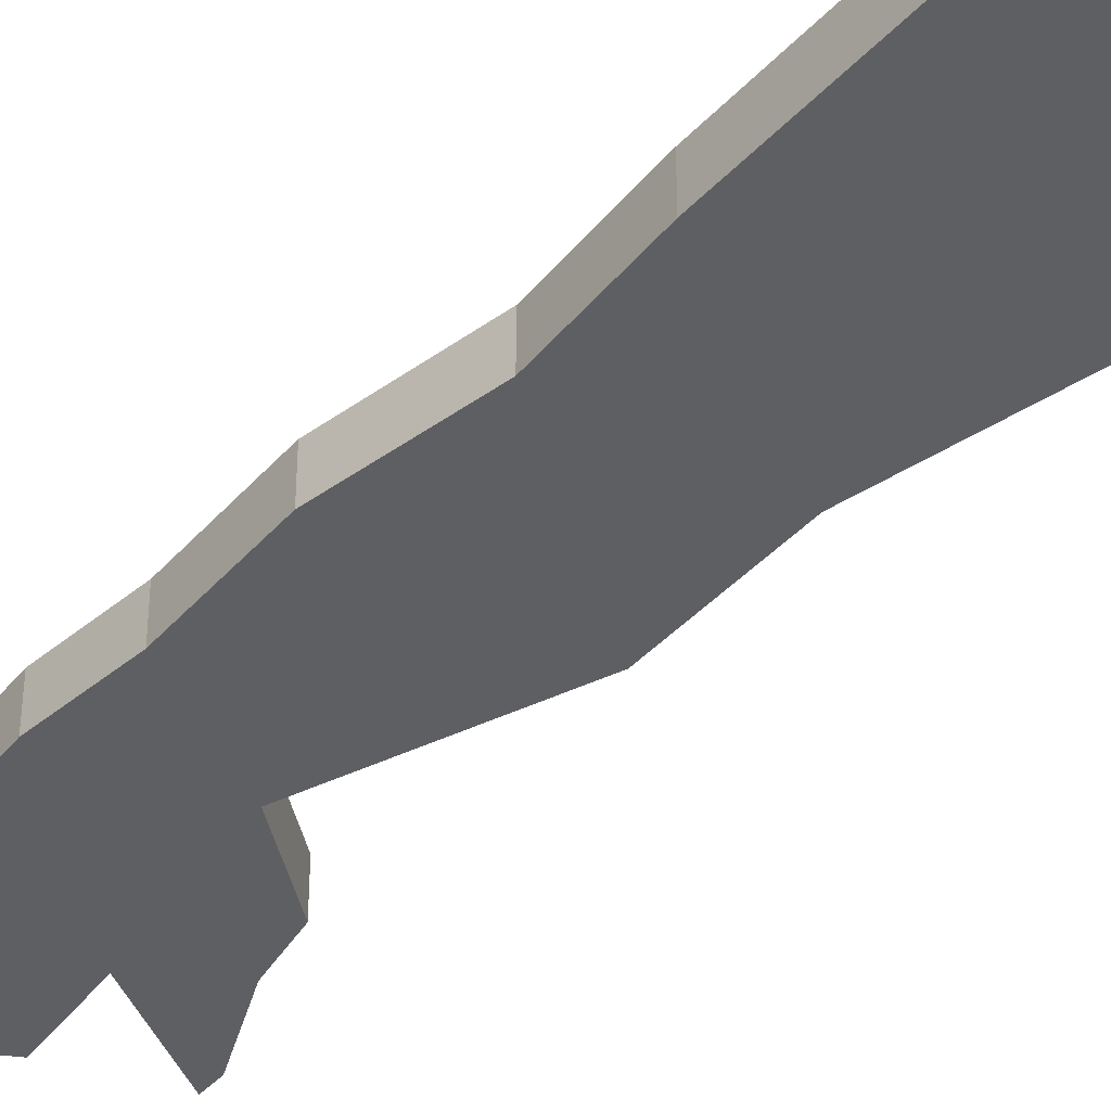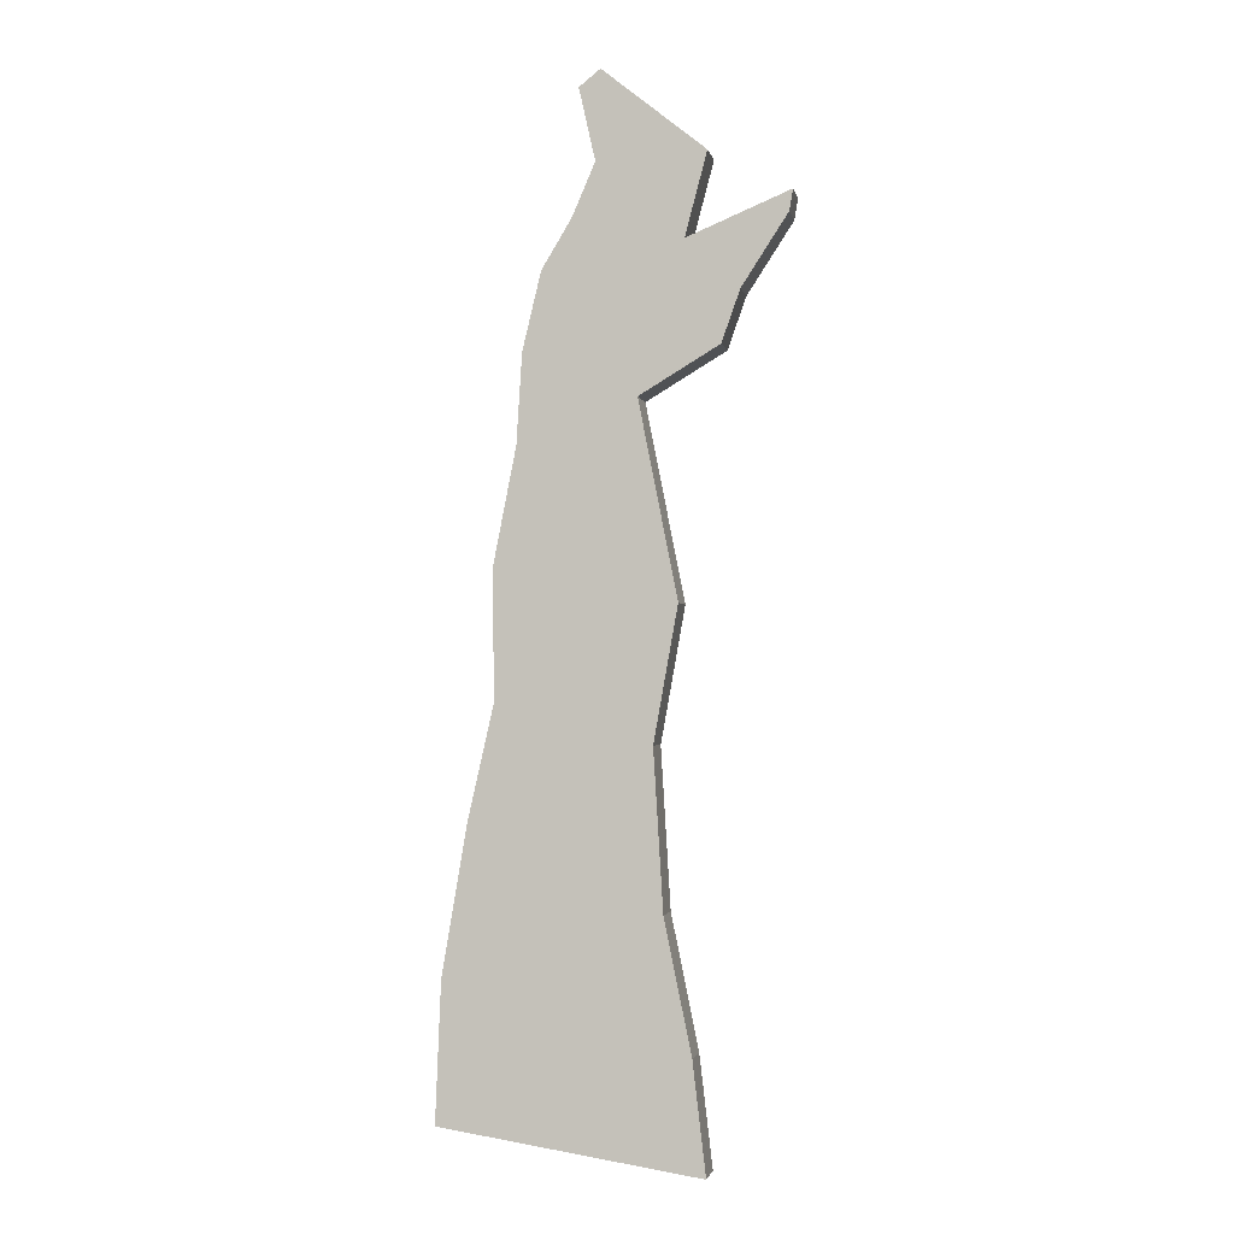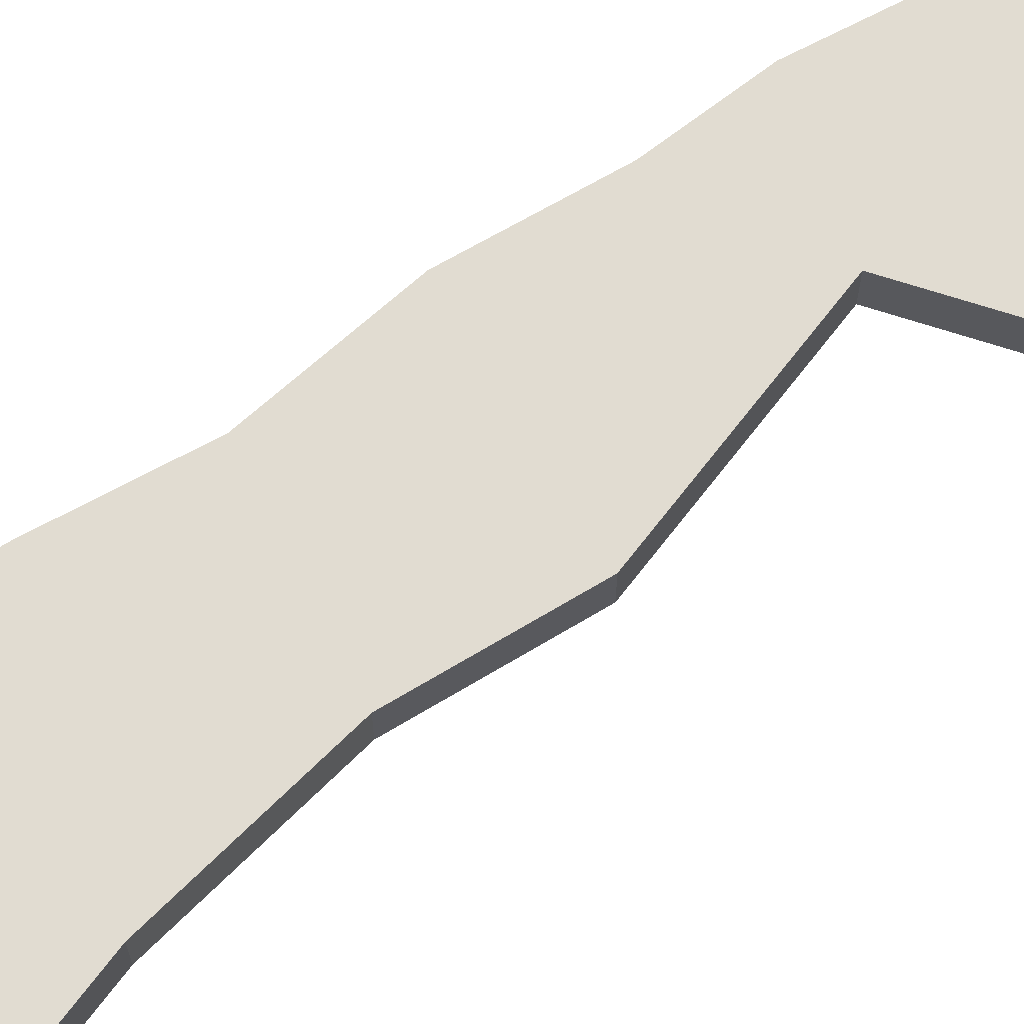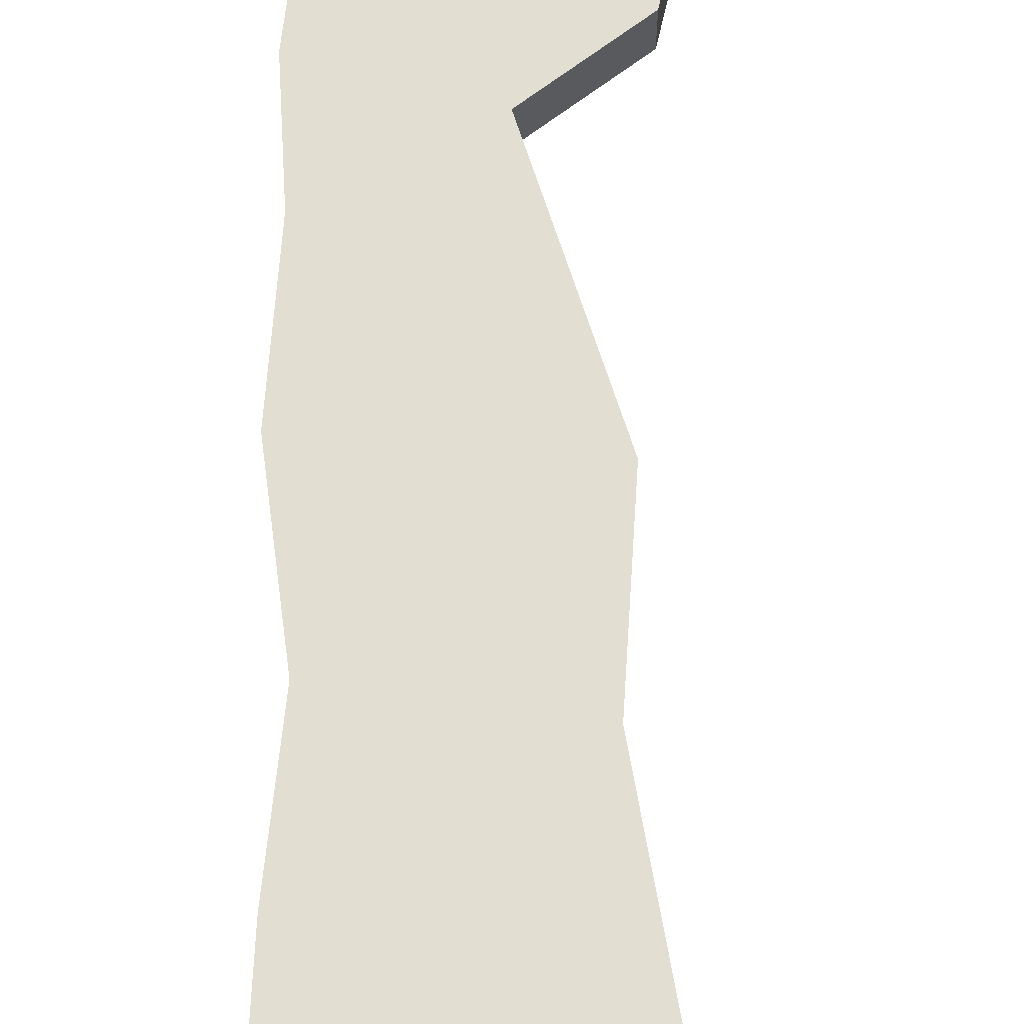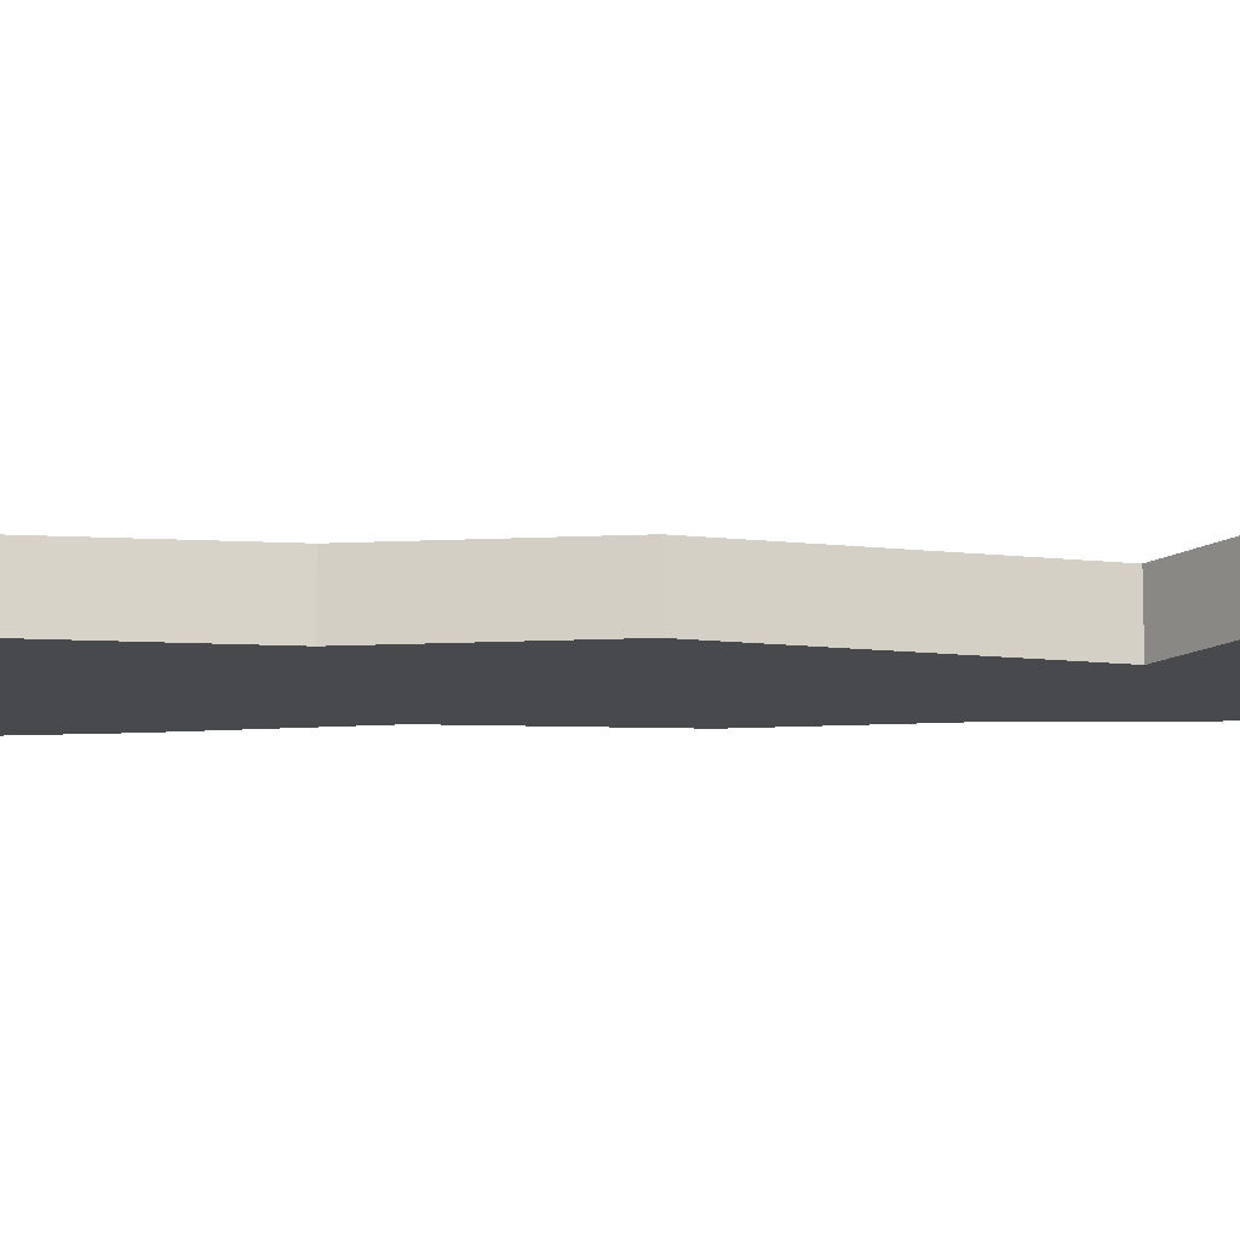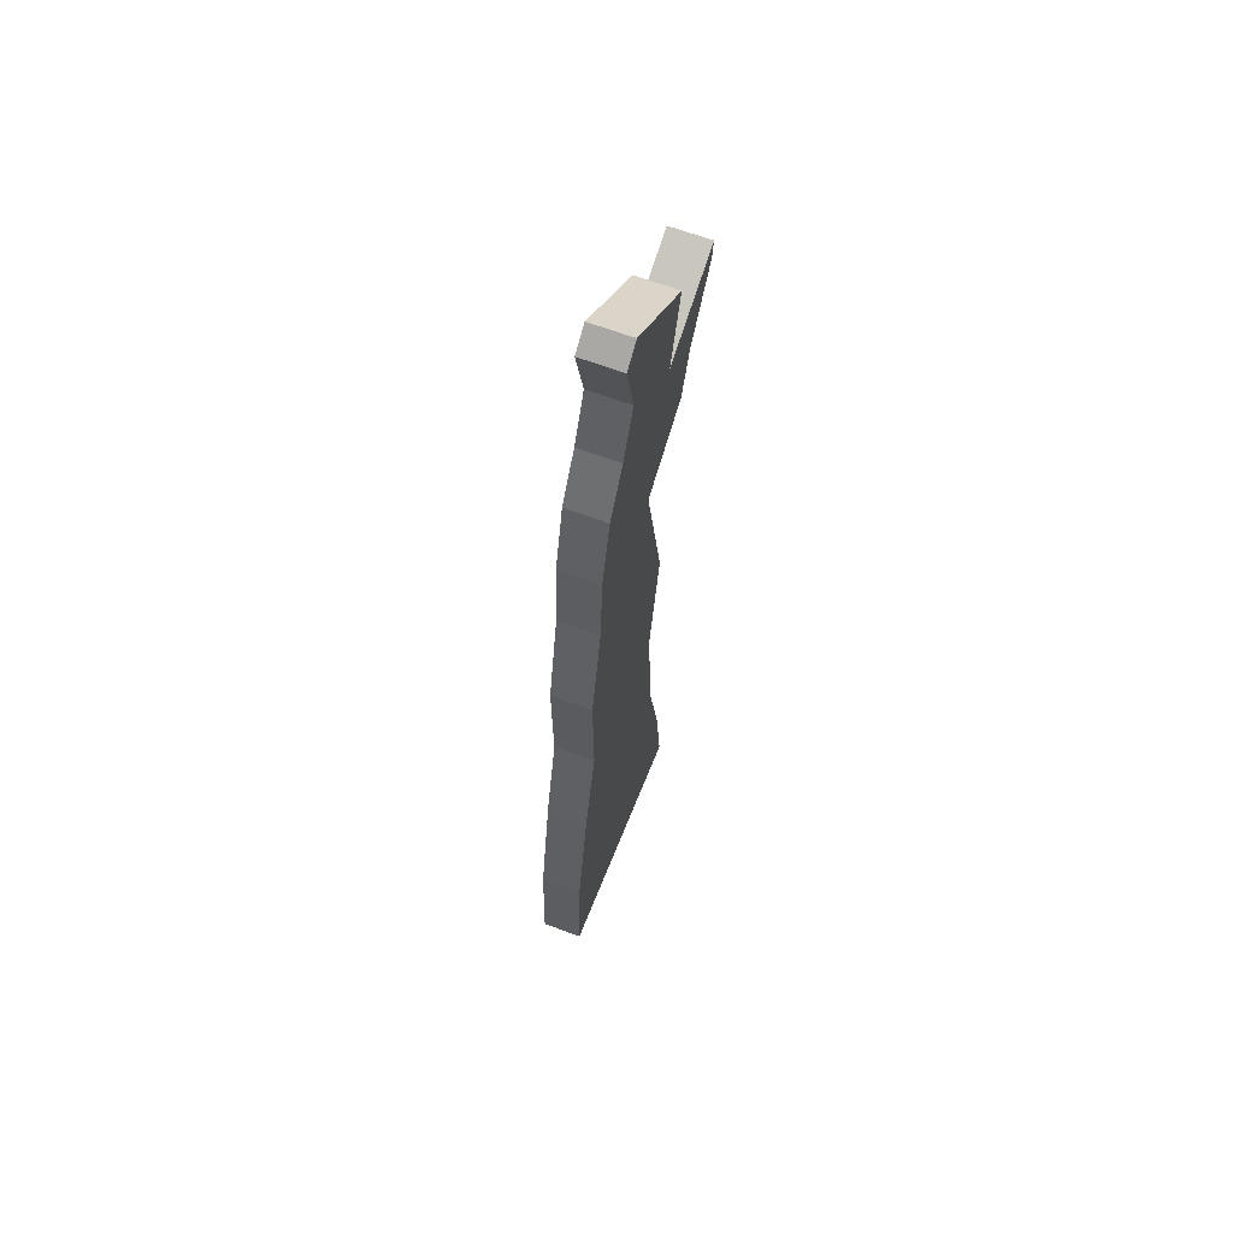
<metadata>
{"format":"obj","ext":"obj","renderer":"f3d","projection":"perspective","resolution":1024,"background":"white","views":[{"elev":-40.7,"azim":-47.9,"up":"+Z"},{"elev":-2.4,"azim":11.1,"up":"+Y"},{"elev":69.2,"azim":48.8,"up":"+Z"},{"elev":67.5,"azim":-6.6,"up":"+Z"},{"elev":-12.4,"azim":86.4,"up":"+Z"},{"elev":64.9,"azim":-69.3,"up":"+Y"}]}
</metadata>
<code>
o leg heel
g leg heel
v -0.196 -0.283 -0.02798
v -0.1922 -0.1892 -0.02798
v -0.1749 -0.08743 -0.02798
v -0.1576 -0.01126 -0.02798
v -0.1586 0.07609 -0.02798
v -0.1431 0.155 -0.02798
v -0.1394 0.2154 -0.02798
v -0.1268 0.268 -0.02798
v -0.1067 0.3014 -0.02798
v -0.09107 0.3375 -0.02798
v -0.1021 0.3864 -0.02798
v -0.08765 0.3978 -0.02798
v -0.01796 0.3417 -0.02798
v -0.03292 0.2853 -0.02798
v 0.03681 0.3141 -0.02798
v 0.03424 0.2997 -0.02798
v 0.00307 0.2518 -0.02798
v -0.009416 0.2167 -0.02798
v -0.06346 0.1845 -0.02798
v -0.03722 0.05215 -0.02798
v -0.0535 -0.03844 -0.02798
v -0.04702 -0.1455 -0.02798
v -0.02861 -0.2354 -0.02798
v -0.01986 -0.3099 -0.02798
v 0.03681 0.3141 2.5e-07
v -0.03292 0.2853 1.274e-07
v 0.03424 0.2997 1.291e-07
v 0.00307 0.2518 2.426e-07
v -0.009416 0.2167 2.384e-07
v -0.06346 0.1845 2.345e-07
v -0.08765 0.3978 1.408e-07
v -0.1021 0.3864 1.394e-07
v -0.09107 0.3375 1.336e-07
v -0.01796 0.3417 2.533e-07
v -0.1067 0.3014 1.293e-07
v -0.1268 0.268 1.253e-07
v -0.1394 0.2154 1.19e-07
v -0.1431 0.155 1.118e-07
v -0.03722 0.05215 6.976e-08
v -0.1586 0.07609 7.261e-08
v -0.1576 -0.01126 1.218e-07
v -0.0535 -0.03844 5.896e-08
v -0.1749 -0.08743 5.312e-08
v -0.04702 -0.1455 3.129e-08
v -0.1922 -0.1892 2.608e-08
v -0.02861 -0.2354 1.312e-08
v -0.196 -0.283 0
v -0.01986 -0.3099 -1.065e-08
f 16 14 15
f 17 14 16
f 18 14 17
f 19 14 18
f 10 11 12
f 10 12 13
f 14 10 13
f 9 10 14
f 14 8 9
f 19 8 14
f 7 8 19
f 6 7 19
f 6 19 20
f 5 6 20
f 4 5 20
f 21 4 20
f 3 4 21
f 3 21 22
f 2 3 22
f 2 22 23
f 1 2 23
f 1 23 24
f 48 46 47
f 46 45 47
f 46 44 45
f 44 43 45
f 44 42 43
f 42 41 43
f 39 41 42
f 39 40 41
f 39 38 40
f 39 30 38
f 30 37 38
f 30 36 37
f 26 36 30
f 35 36 26
f 26 33 35
f 34 33 26
f 34 31 33
f 31 32 33
f 29 26 30
f 28 26 29
f 27 26 28
f 25 26 27
f 14 26 25
f 25 15 14
f 15 25 27
f 27 16 15
f 16 27 28
f 28 17 16
f 17 28 29
f 29 18 17
f 18 29 30
f 30 19 18
f 11 32 31
f 31 12 11
f 10 33 32
f 32 11 10
f 12 31 34
f 34 13 12
f 13 34 26
f 26 14 13
f 9 35 33
f 33 10 9
f 8 36 35
f 35 9 8
f 7 37 36
f 36 8 7
f 6 38 37
f 37 7 6
f 19 30 39
f 39 20 19
f 5 40 38
f 38 6 5
f 4 41 40
f 40 5 4
f 20 39 42
f 42 21 20
f 3 43 41
f 41 4 3
f 21 42 44
f 44 22 21
f 2 45 43
f 43 3 2
f 22 44 46
f 46 23 22
f 1 47 45
f 45 2 1
f 23 46 48
f 48 24 23
f 24 48 47
f 47 1 24

</code>
